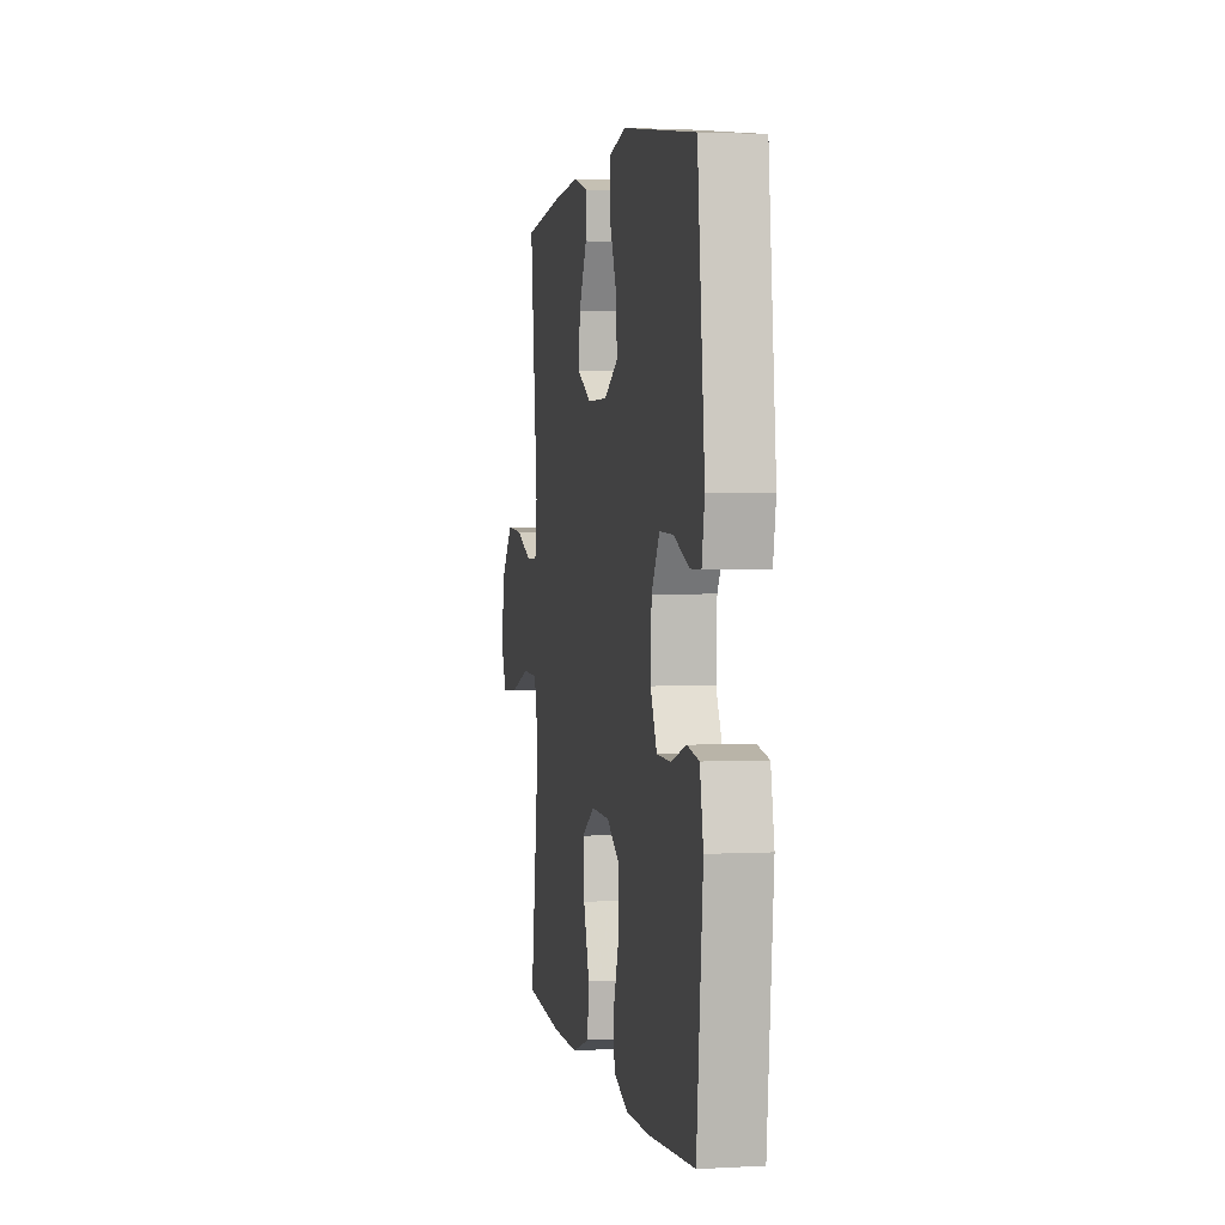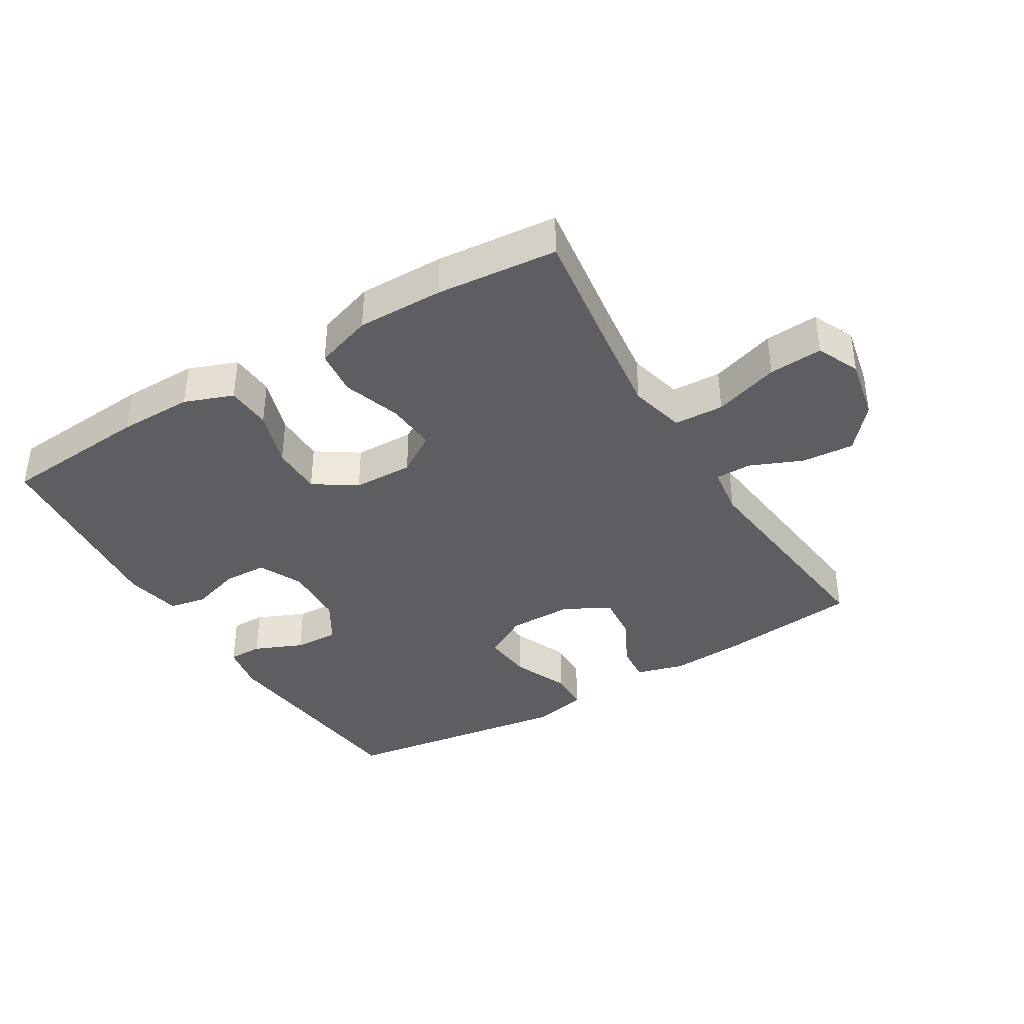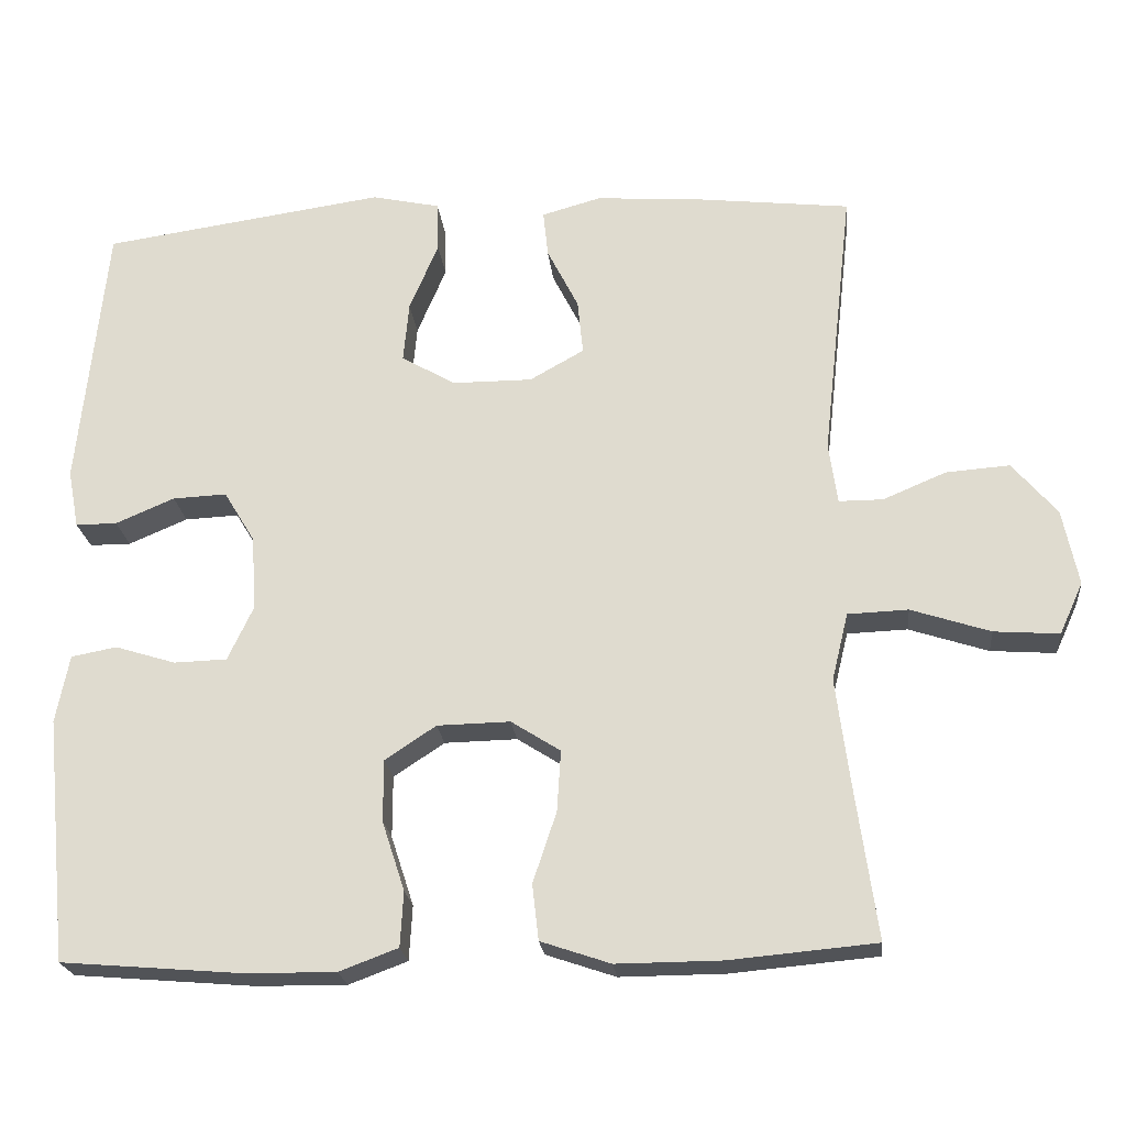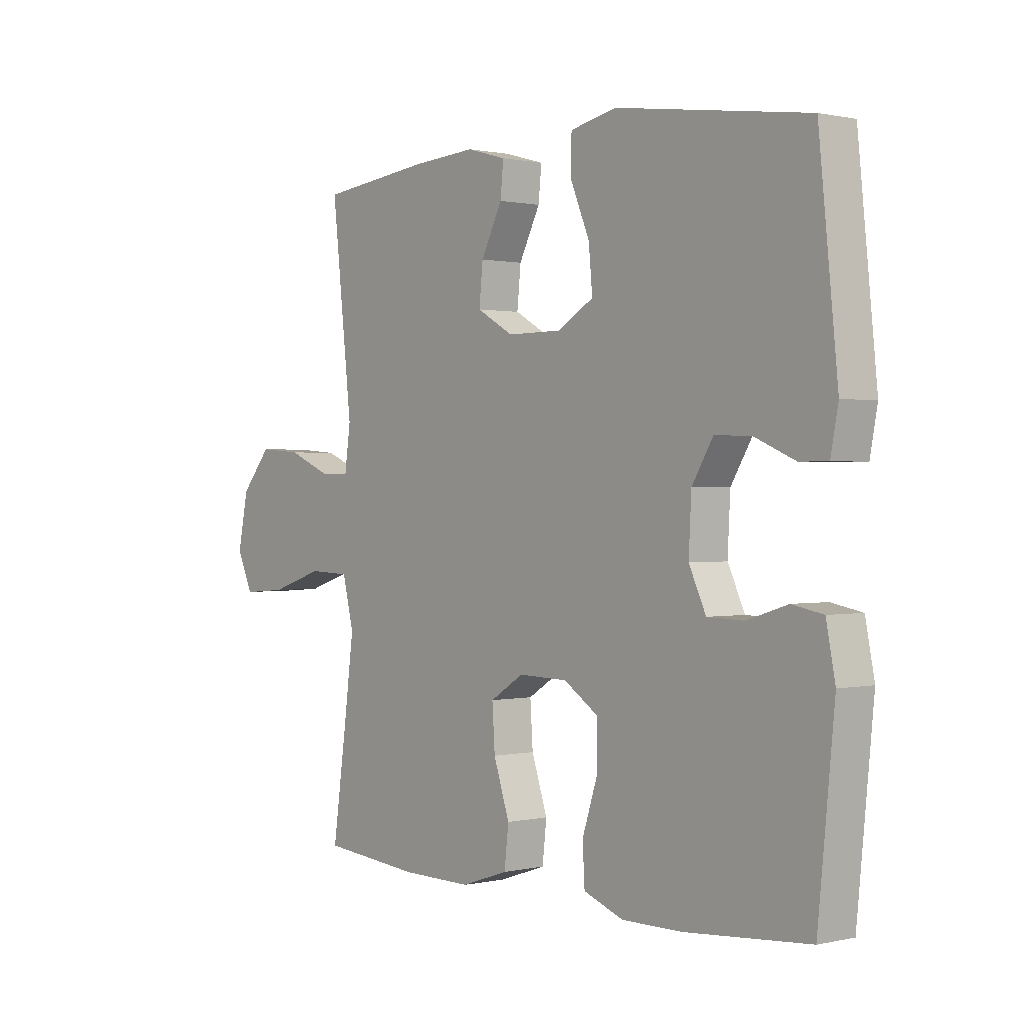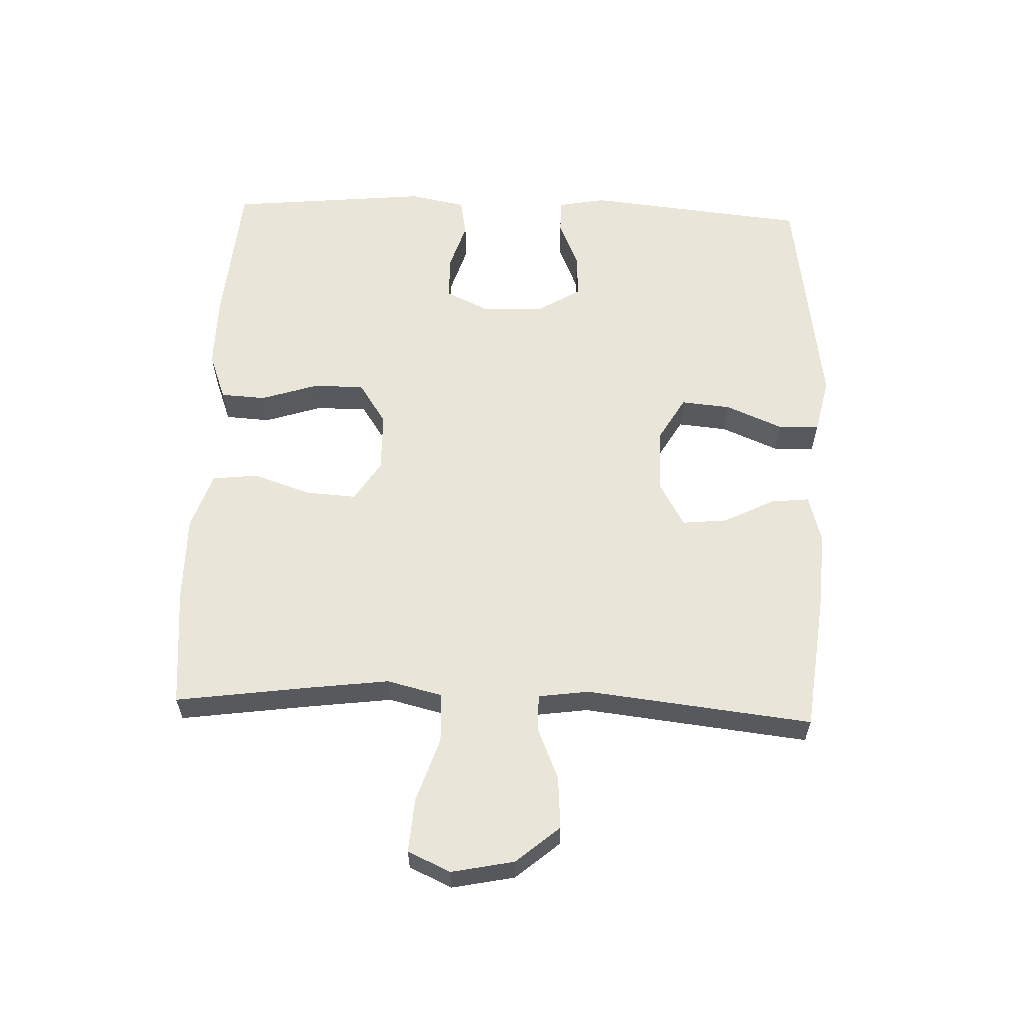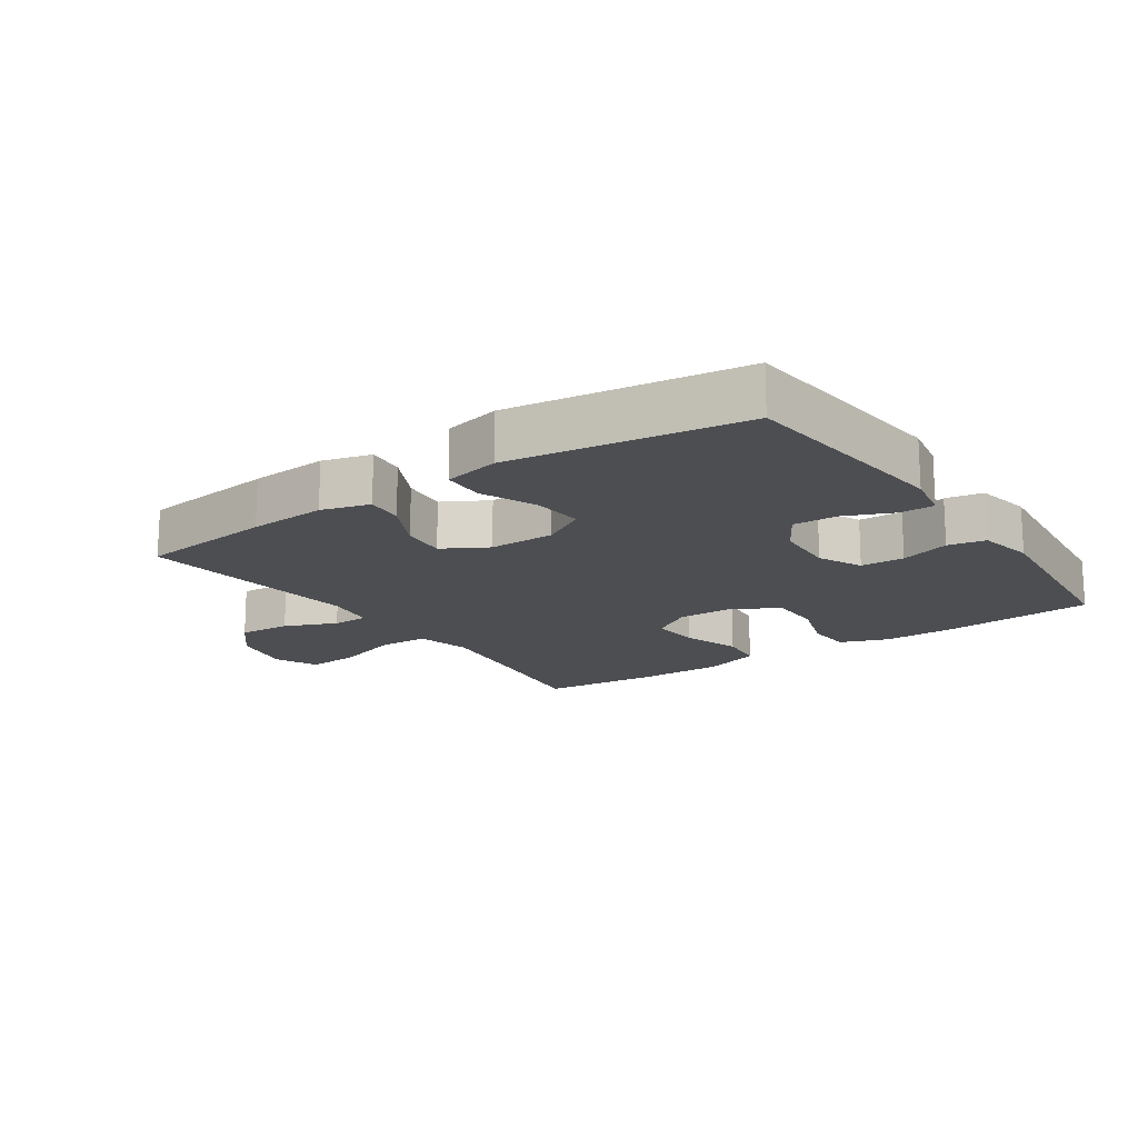
<metadata>
{"format":"obj","ext":"obj","renderer":"f3d","projection":"perspective","resolution":1024,"background":"white","views":[{"elev":2.3,"azim":79.2,"up":"+Z"},{"elev":-38.3,"azim":-148.9,"up":"+Y"},{"elev":-22.2,"azim":-174.2,"up":"+Z"},{"elev":0.6,"azim":50.3,"up":"+Z"},{"elev":59.7,"azim":-87.8,"up":"+Y"},{"elev":-16.5,"azim":34.5,"up":"+Y"}]}
</metadata>
<code>
v -0.5 0.07 -0.5
v -0.472 0.07 -0.3
v -0.455 0.07 -0.168
v -0.476 0.07 -0.082
v -0.553 0.07 -0.079
v -0.654 0.07 -0.112
v -0.737 0.07 -0.118
v -0.767 0.07 -0.052
v -0.747 0.07 0.045
v -0.69 0.07 0.112
v -0.609 0.07 0.106
v -0.528 0.07 0.072
v -0.472 0.07 0.072
v -0.461 0.07 0.15
v -0.5 0.07 0.5
v -0.289 0.07 0.524
v -0.168 0.07 0.532
v -0.093 0.07 0.511
v -0.099 0.07 0.452
v -0.139 0.07 0.373
v -0.146 0.07 0.303
v -0.077 0.07 0.264
v 0.025 0.07 0.264
v 0.094 0.07 0.304
v 0.087 0.07 0.381
v 0.05 0.07 0.469
v 0.052 0.07 0.533
v 0.139 0.07 0.552
v 0.5 0.07 0.5
v 0.535 0.07 0.156
v 0.521 0.07 0.082
v 0.468 0.07 0.082
v 0.393 0.07 0.114
v 0.324 0.07 0.117
v 0.284 0.07 0.051
v 0.279 0.07 -0.045
v 0.311 0.07 -0.113
v 0.379 0.07 -0.115
v 0.456 0.07 -0.091
v 0.514 0.07 -0.102
v 0.531 0.07 -0.189
v 0.5 0.07 -0.5
v 0.269 0.07 -0.519
v 0.154 0.07 -0.52
v 0.079 0.07 -0.492
v 0.075 0.07 -0.422
v 0.104 0.07 -0.333
v 0.104 0.07 -0.254
v 0.039 0.07 -0.211
v -0.054 0.07 -0.209
v -0.117 0.07 -0.249
v -0.112 0.07 -0.327
v -0.082 0.07 -0.417
v -0.09 0.07 -0.488
v -0.179 0.07 -0.518
v -0.313 0.07 -0.517
v -0.5 0 -0.5
v -0.472 0 -0.3
v -0.455 0 -0.168
v -0.476 0 -0.082
v -0.553 0 -0.079
v -0.654 0 -0.112
v -0.737 0 -0.118
v -0.767 0 -0.052
v -0.747 0 0.045
v -0.69 0 0.112
v -0.609 0 0.106
v -0.528 0 0.072
v -0.472 0 0.072
v -0.461 0 0.15
v -0.5 0 0.5
v -0.289 0 0.524
v -0.168 0 0.532
v -0.093 0 0.511
v -0.099 0 0.452
v -0.139 0 0.373
v -0.146 0 0.303
v -0.077 0 0.264
v 0.025 0 0.264
v 0.094 0 0.304
v 0.087 0 0.381
v 0.05 0 0.469
v 0.052 0 0.533
v 0.139 0 0.552
v 0.5 0 0.5
v 0.535 0 0.156
v 0.521 0 0.082
v 0.468 0 0.082
v 0.393 0 0.114
v 0.324 0 0.117
v 0.284 0 0.051
v 0.279 0 -0.045
v 0.311 0 -0.113
v 0.379 0 -0.115
v 0.456 0 -0.091
v 0.514 0 -0.102
v 0.531 0 -0.189
v 0.5 0 -0.5
v 0.269 0 -0.519
v 0.154 0 -0.52
v 0.079 0 -0.492
v 0.075 0 -0.422
v 0.104 0 -0.333
v 0.104 0 -0.254
v 0.039 0 -0.211
v -0.054 0 -0.209
v -0.117 0 -0.249
v -0.112 0 -0.327
v -0.082 0 -0.417
v -0.09 0 -0.488
v -0.179 0 -0.518
v -0.313 0 -0.517
f 56 1 2
f 55 56 2
f 54 55 2
f 53 54 2
f 52 53 2
f 51 52 2 3
f 50 51 3 4
f 49 50 4
f 45 46 47
f 44 45 47
f 43 44 47
f 42 43 47
f 41 42 47
f 40 41 47
f 39 40 47
f 38 39 47
f 37 38 47 48
f 36 37 48 49
f 31 32 33
f 30 31 33
f 29 30 33
f 28 29 33
f 27 28 33
f 26 27 33
f 25 26 33
f 24 25 33 34
f 23 24 34 35
f 18 19 20
f 17 18 20
f 16 17 20
f 15 16 20
f 14 15 20
f 13 14 20 21
f 10 11 12
f 9 10 12
f 8 9 12
f 7 8 12
f 6 7 12
f 5 6 12
f 4 5 12 13
f 49 4 13
f 36 49 13
f 35 36 13
f 23 35 13
f 22 23 13
f 13 21 22
f 58 57 112
f 58 112 111
f 58 111 110
f 58 110 109
f 58 109 108
f 59 58 108 107
f 60 59 107 106
f 60 106 105
f 103 102 101
f 103 101 100
f 103 100 99
f 103 99 98
f 103 98 97
f 103 97 96
f 103 96 95
f 103 95 94
f 104 103 94 93
f 105 104 93 92
f 89 88 87
f 89 87 86
f 89 86 85
f 89 85 84
f 89 84 83
f 89 83 82
f 89 82 81
f 90 89 81 80
f 91 90 80 79
f 76 75 74
f 76 74 73
f 76 73 72
f 76 72 71
f 76 71 70
f 77 76 70 69
f 68 67 66
f 68 66 65
f 68 65 64
f 68 64 63
f 68 63 62
f 68 62 61
f 69 68 61 60
f 69 60 105
f 69 105 92
f 69 92 91
f 69 91 79
f 69 79 78
f 78 77 69
f 1 57 58 2
f 2 58 59 3
f 3 59 60 4
f 4 60 61 5
f 5 61 62 6
f 6 62 63 7
f 7 63 64 8
f 8 64 65 9
f 9 65 66 10
f 10 66 67 11
f 11 67 68 12
f 12 68 69 13
f 13 69 70 14
f 14 70 71 15
f 15 71 72 16
f 16 72 73 17
f 17 73 74 18
f 18 74 75 19
f 19 75 76 20
f 20 76 77 21
f 21 77 78 22
f 22 78 79 23
f 23 79 80 24
f 24 80 81 25
f 25 81 82 26
f 26 82 83 27
f 27 83 84 28
f 28 84 85 29
f 29 85 86 30
f 30 86 87 31
f 31 87 88 32
f 32 88 89 33
f 33 89 90 34
f 34 90 91 35
f 35 91 92 36
f 36 92 93 37
f 37 93 94 38
f 38 94 95 39
f 39 95 96 40
f 40 96 97 41
f 41 97 98 42
f 42 98 99 43
f 43 99 100 44
f 44 100 101 45
f 45 101 102 46
f 46 102 103 47
f 47 103 104 48
f 48 104 105 49
f 49 105 106 50
f 50 106 107 51
f 51 107 108 52
f 52 108 109 53
f 53 109 110 54
f 54 110 111 55
f 55 111 112 56
f 56 112 57 1

</code>
